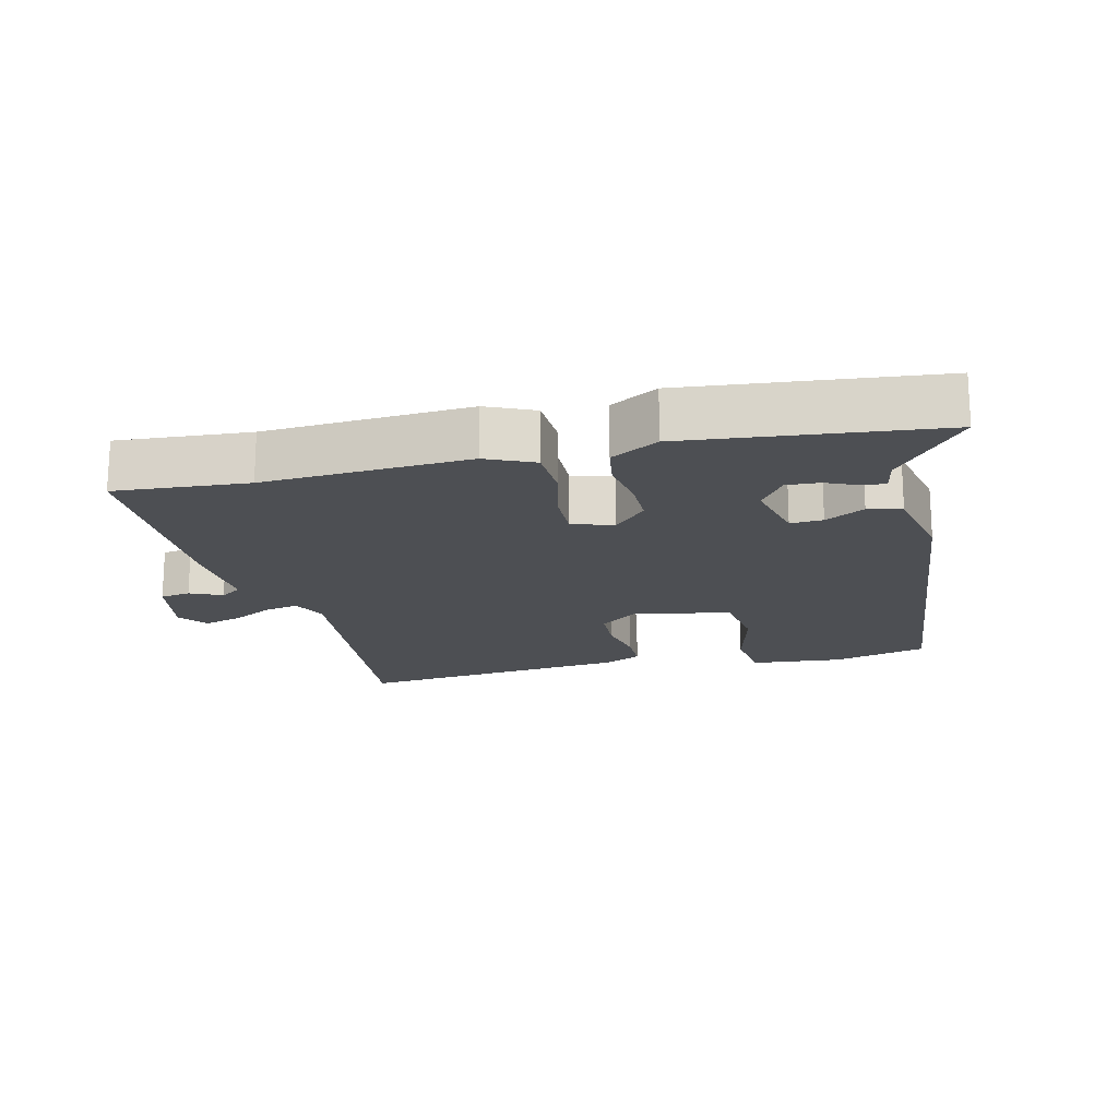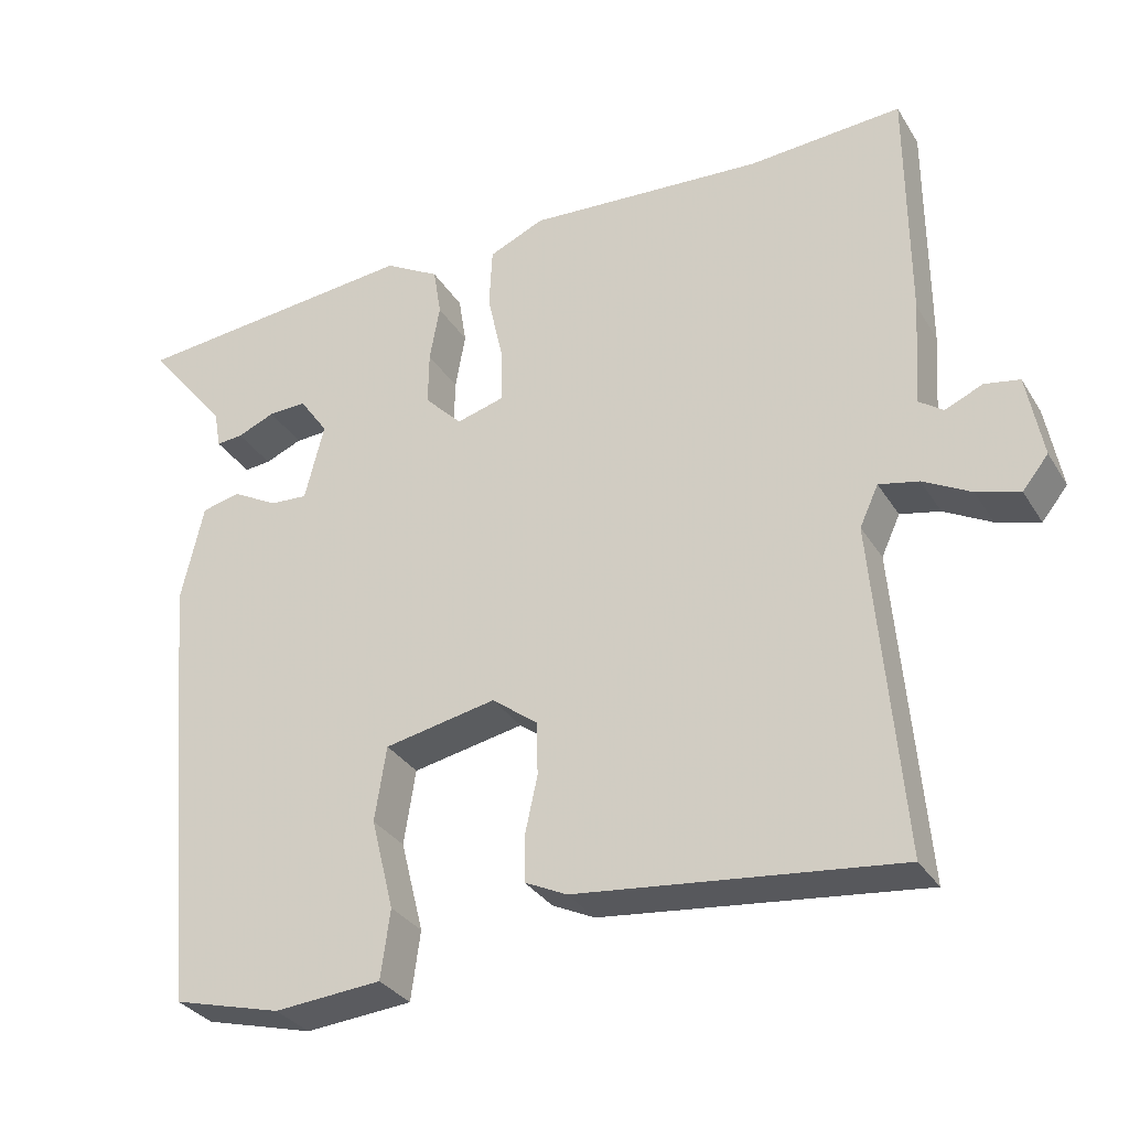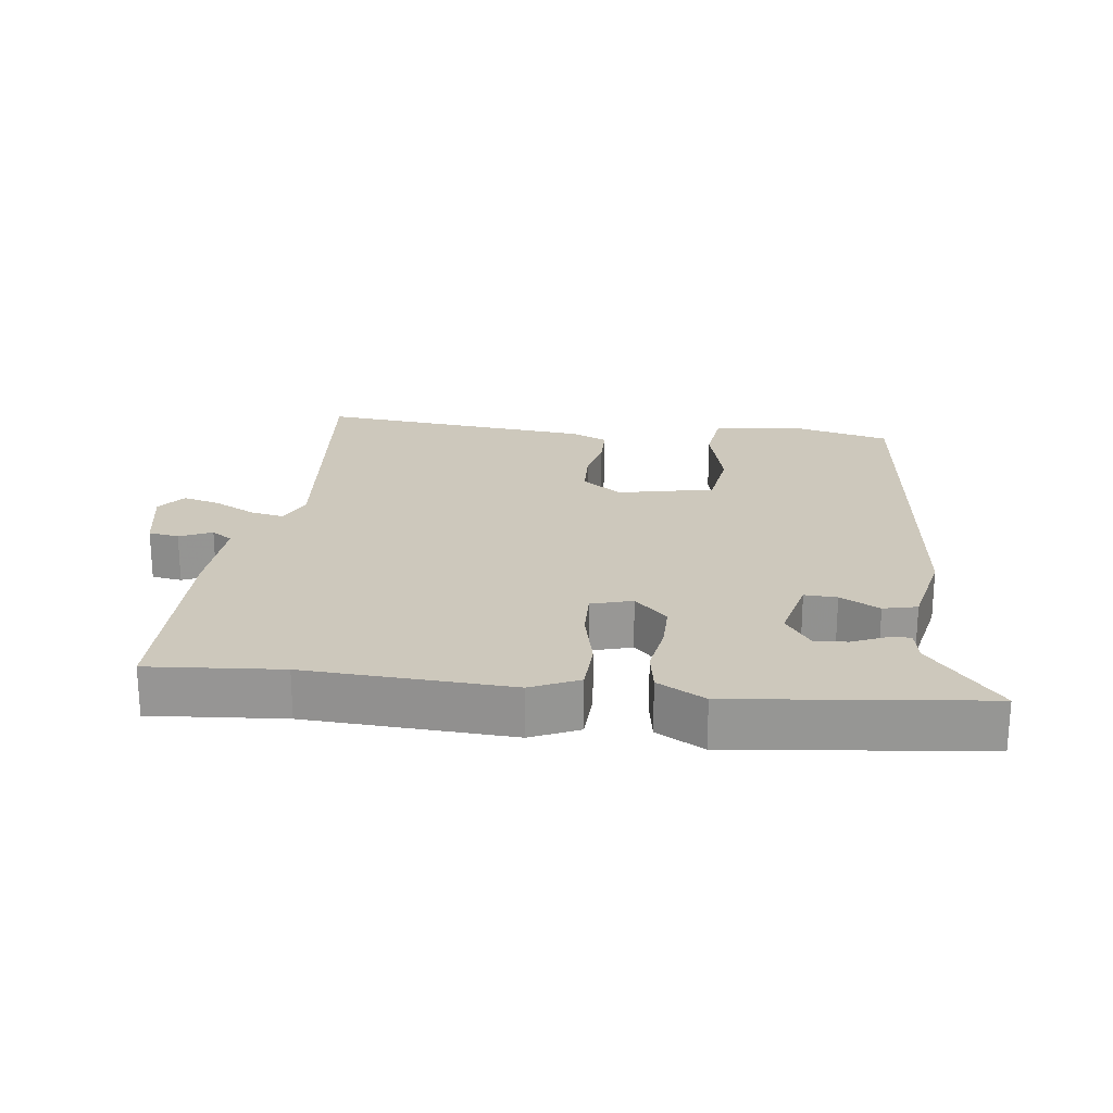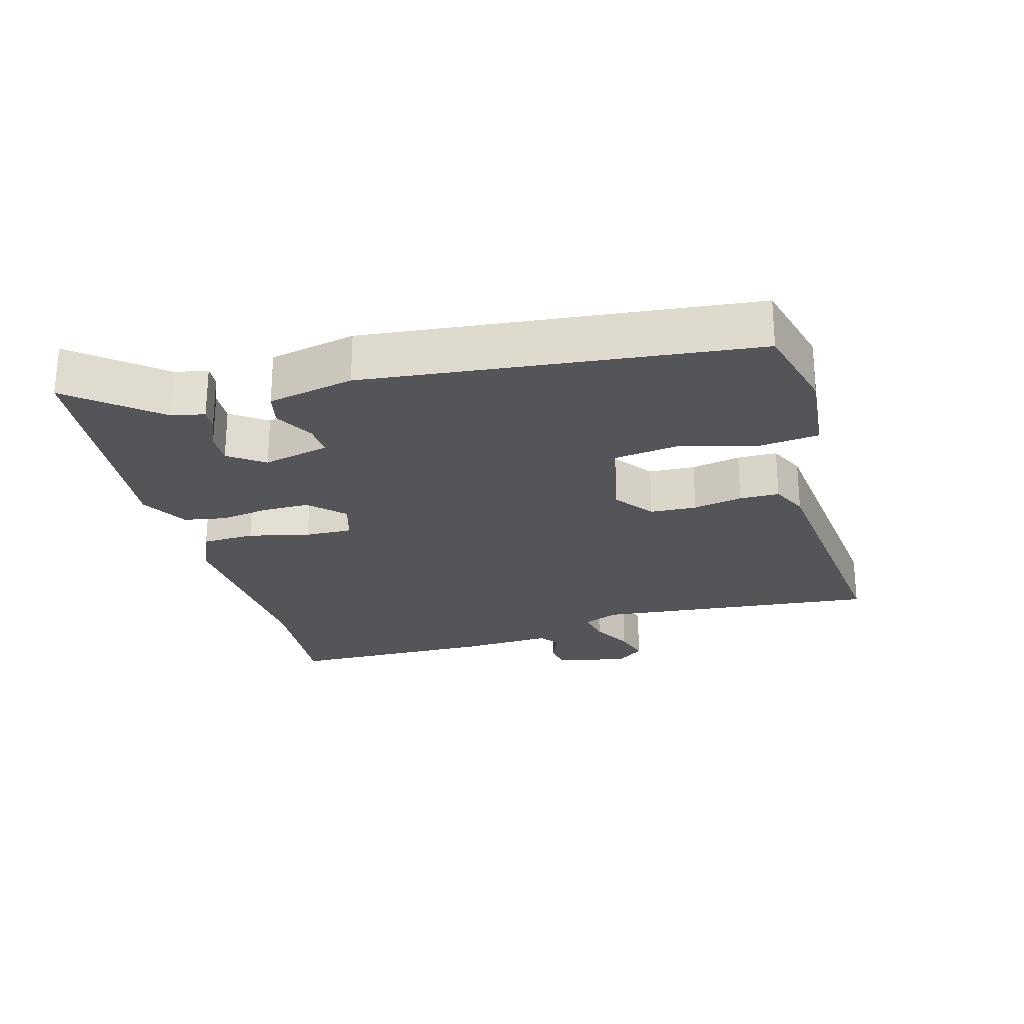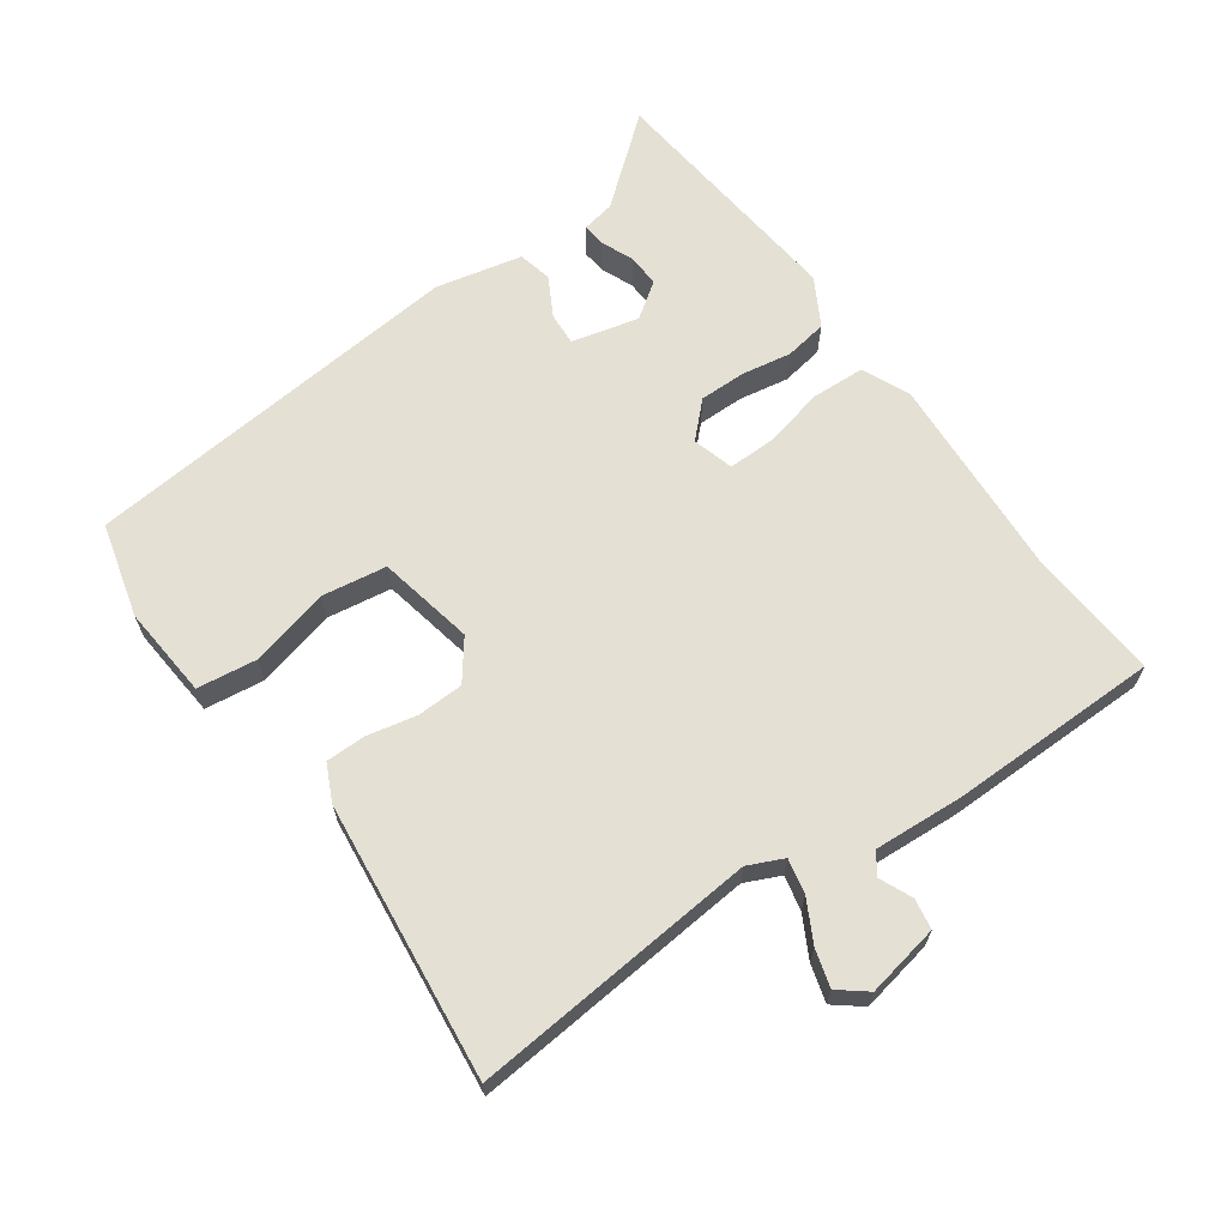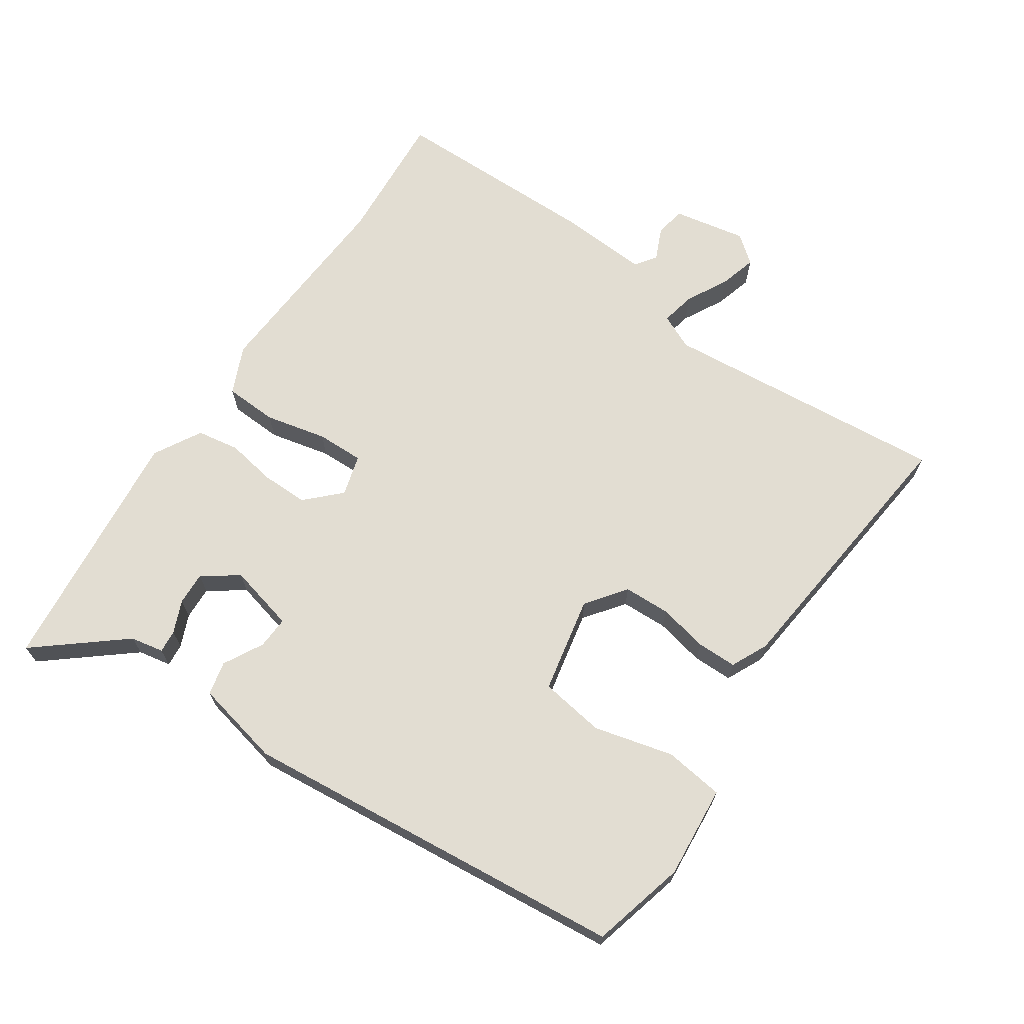
<metadata>
{"format":"obj","ext":"obj","renderer":"f3d","projection":"perspective","resolution":1024,"background":"white","views":[{"elev":-18.0,"azim":13.0,"up":"+Y"},{"elev":-31.9,"azim":-153.2,"up":"+Z"},{"elev":22.2,"azim":6.3,"up":"+Y"},{"elev":-24.6,"azim":104.8,"up":"+Y"},{"elev":65.4,"azim":-125.7,"up":"+Y"},{"elev":68.2,"azim":123.8,"up":"+Y"}]}
</metadata>
<code>
v 0.558 0.07 0.481
v 0.454 0.07 0.353
v 0.445 0.07 0.304
v 0.411 0.07 0.307
v 0.363 0.07 0.327
v 0.314 0.07 0.329
v 0.277 0.07 0.276
v 0.302 0.07 0.177
v 0.35 0.07 0.18
v 0.408 0.07 0.212
v 0.458 0.07 0.201
v 0.487 0.07 0.073
v 0.434 0.07 -0.5
v 0.295 0.07 -0.537
v 0.158 0.07 -0.526
v 0.146 0.07 -0.438
v 0.175 0.07 -0.321
v 0.16 0.07 -0.225
v 0.017 0.07 -0.197
v -0.041 0.07 -0.241
v -0.043 0.07 -0.31
v -0.027 0.07 -0.383
v -0.027 0.07 -0.442
v -0.081 0.07 -0.468
v -0.49 0.07 -0.515
v -0.454 0.07 -0.091
v -0.478 0.07 -0.039
v -0.529 0.07 -0.05
v -0.59 0.07 -0.083
v -0.645 0.07 -0.099
v -0.678 0.07 -0.058
v -0.658 0.07 0.05
v -0.613 0.07 0.058
v -0.565 0.07 0.037
v -0.534 0.07 0.059
v -0.543 0.07 0.194
v -0.542 0.07 0.503
v -0.345 0.07 0.49
v -0.042 0.07 0.51
v 0.029 0.07 0.479
v 0.033 0.07 0.401
v 0.013 0.07 0.31
v 0.012 0.07 0.24
v 0.073 0.07 0.223
v 0.121 0.07 0.272
v 0.12 0.07 0.341
v 0.107 0.07 0.414
v 0.117 0.07 0.477
v 0.187 0.07 0.517
v 0.558 0 0.481
v 0.454 0 0.353
v 0.445 0 0.304
v 0.411 0 0.307
v 0.363 0 0.327
v 0.314 0 0.329
v 0.277 0 0.276
v 0.302 0 0.177
v 0.35 0 0.18
v 0.408 0 0.212
v 0.458 0 0.201
v 0.487 0 0.073
v 0.434 0 -0.5
v 0.295 0 -0.537
v 0.158 0 -0.526
v 0.146 0 -0.438
v 0.175 0 -0.321
v 0.16 0 -0.225
v 0.017 0 -0.197
v -0.041 0 -0.241
v -0.043 0 -0.31
v -0.027 0 -0.383
v -0.027 0 -0.442
v -0.081 0 -0.468
v -0.49 0 -0.515
v -0.454 0 -0.091
v -0.478 0 -0.039
v -0.529 0 -0.05
v -0.59 0 -0.083
v -0.645 0 -0.099
v -0.678 0 -0.058
v -0.658 0 0.05
v -0.613 0 0.058
v -0.565 0 0.037
v -0.534 0 0.059
v -0.543 0 0.194
v -0.542 0 0.503
v -0.345 0 0.49
v -0.042 0 0.51
v 0.029 0 0.479
v 0.033 0 0.401
v 0.013 0 0.31
v 0.012 0 0.24
v 0.073 0 0.223
v 0.121 0 0.272
v 0.12 0 0.341
v 0.107 0 0.414
v 0.117 0 0.477
v 0.187 0 0.517
f 46 47 48 49
f 45 46 49 1
f 44 45 1
f 39 40 41 42
f 38 39 42 43
f 35 36 37 38
f 35 38 43
f 34 35 43 44
f 32 33 34
f 31 32 34
f 28 29 30 31
f 27 28 31 34
f 23 24 25 26
f 21 22 23 26
f 20 21 26 27
f 19 20 27 34
f 14 15 16 17
f 14 17 18
f 13 14 18
f 12 13 18
f 9 10 11 12
f 8 9 12 18
f 7 8 18 19
f 2 3 4 5
f 2 5 6
f 1 2 6
f 44 1 6
f 7 19 34 44
f 6 7 44
f 98 97 96 95
f 50 98 95 94
f 50 94 93
f 91 90 89 88
f 92 91 88 87
f 87 86 85 84
f 92 87 84
f 93 92 84 83
f 83 82 81
f 83 81 80
f 80 79 78 77
f 83 80 77 76
f 75 74 73 72
f 75 72 71 70
f 76 75 70 69
f 83 76 69 68
f 66 65 64 63
f 67 66 63
f 67 63 62
f 67 62 61
f 61 60 59 58
f 67 61 58 57
f 68 67 57 56
f 54 53 52 51
f 55 54 51
f 55 51 50
f 55 50 93
f 93 83 68 56
f 93 56 55
f 1 50 51 2
f 2 51 52 3
f 3 52 53 4
f 4 53 54 5
f 5 54 55 6
f 6 55 56 7
f 7 56 57 8
f 8 57 58 9
f 9 58 59 10
f 10 59 60 11
f 11 60 61 12
f 12 61 62 13
f 13 62 63 14
f 14 63 64 15
f 15 64 65 16
f 16 65 66 17
f 17 66 67 18
f 18 67 68 19
f 19 68 69 20
f 20 69 70 21
f 21 70 71 22
f 22 71 72 23
f 23 72 73 24
f 24 73 74 25
f 25 74 75 26
f 26 75 76 27
f 27 76 77 28
f 28 77 78 29
f 29 78 79 30
f 30 79 80 31
f 31 80 81 32
f 32 81 82 33
f 33 82 83 34
f 34 83 84 35
f 35 84 85 36
f 36 85 86 37
f 37 86 87 38
f 38 87 88 39
f 39 88 89 40
f 40 89 90 41
f 41 90 91 42
f 42 91 92 43
f 43 92 93 44
f 44 93 94 45
f 45 94 95 46
f 46 95 96 47
f 47 96 97 48
f 48 97 98 49
f 49 98 50 1

</code>
